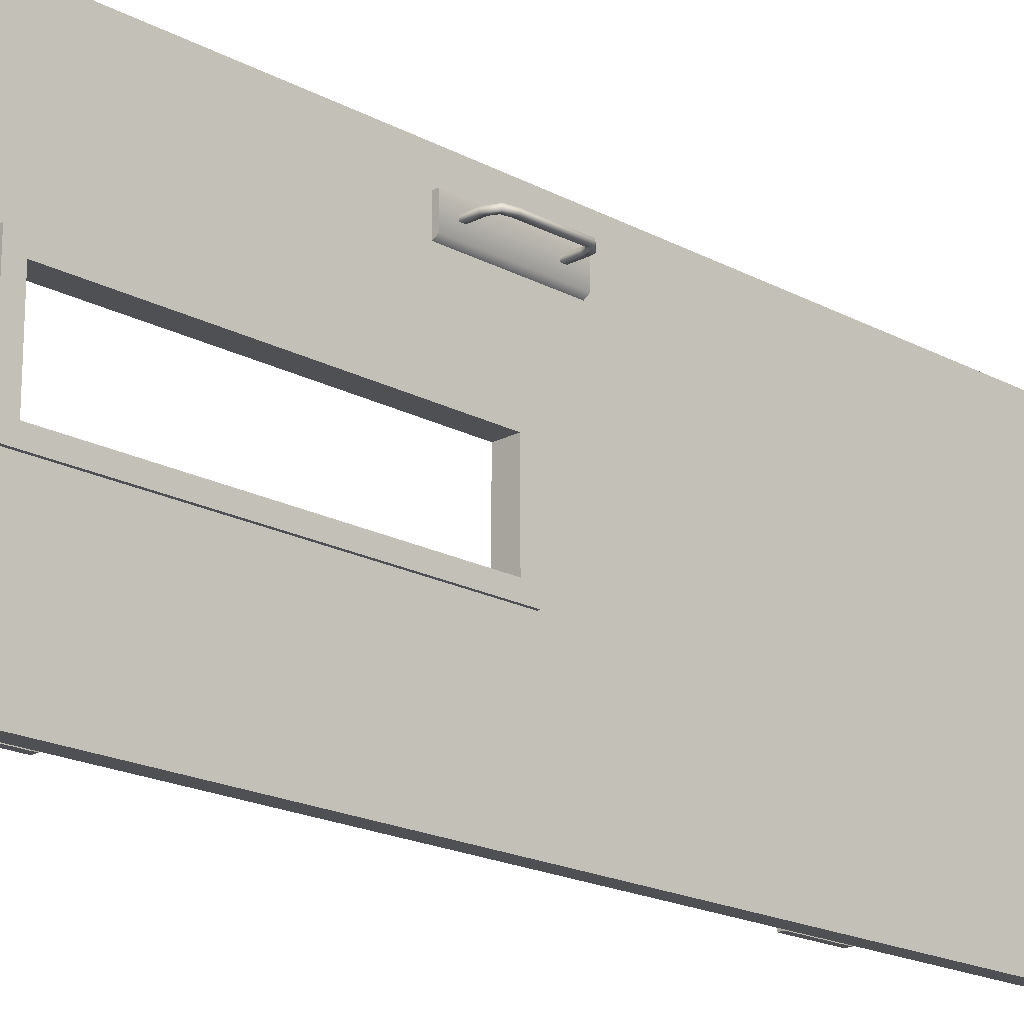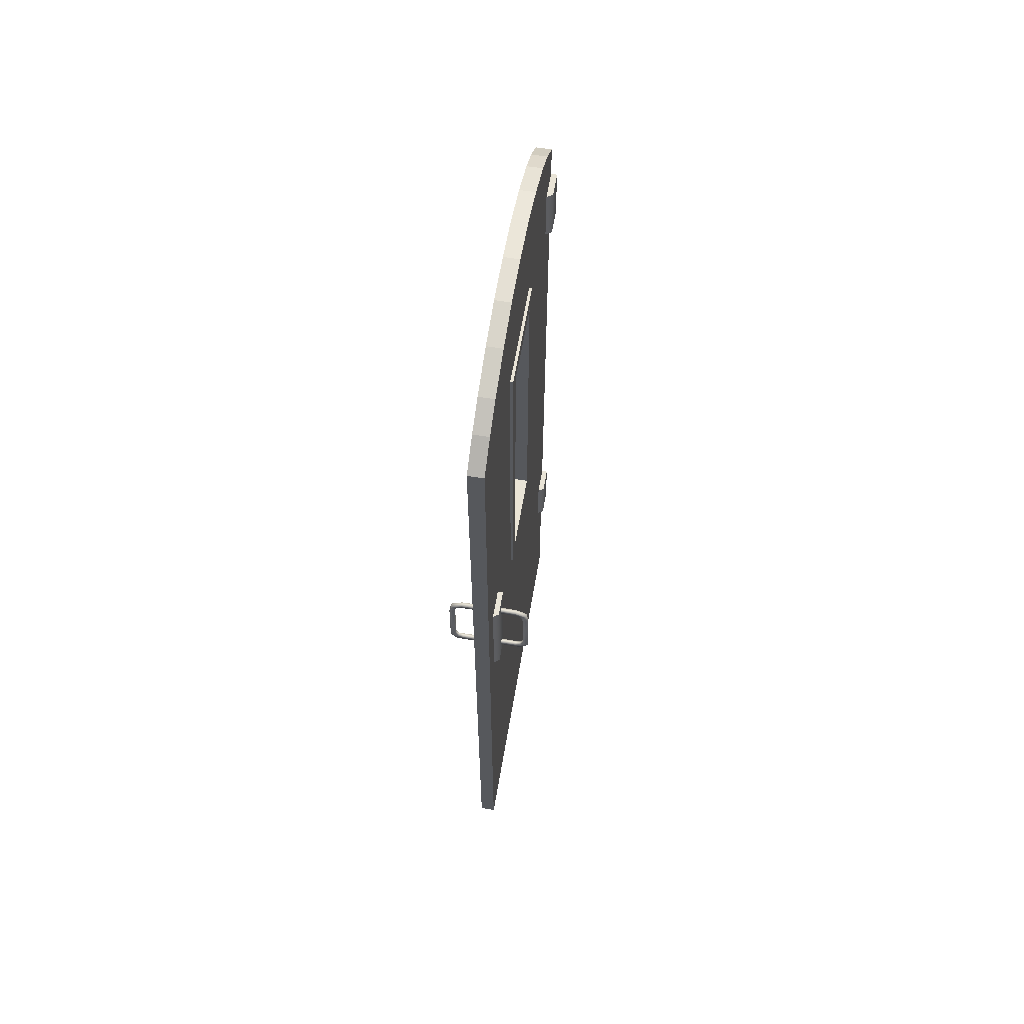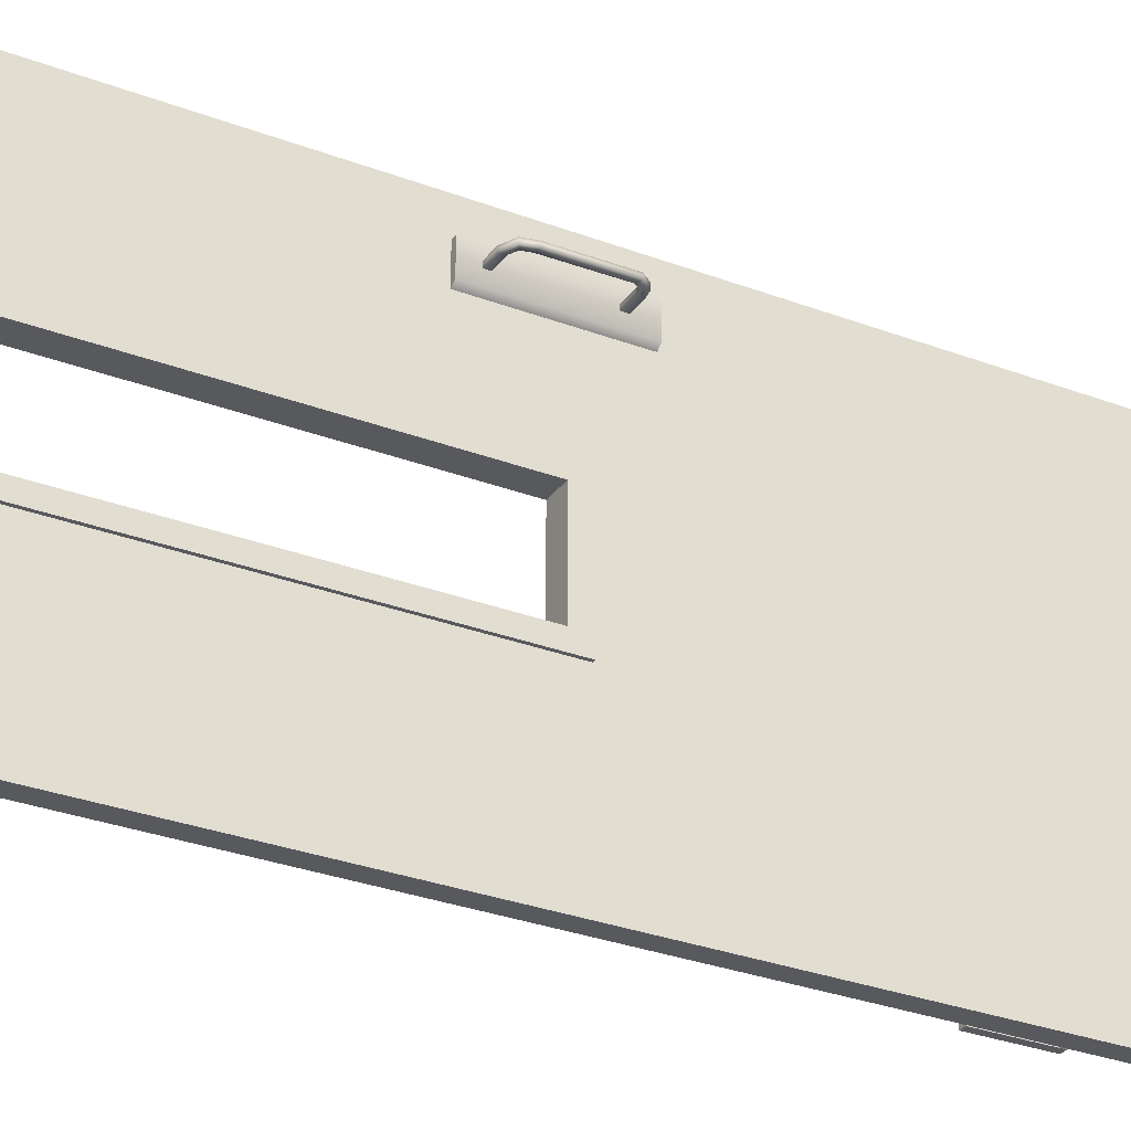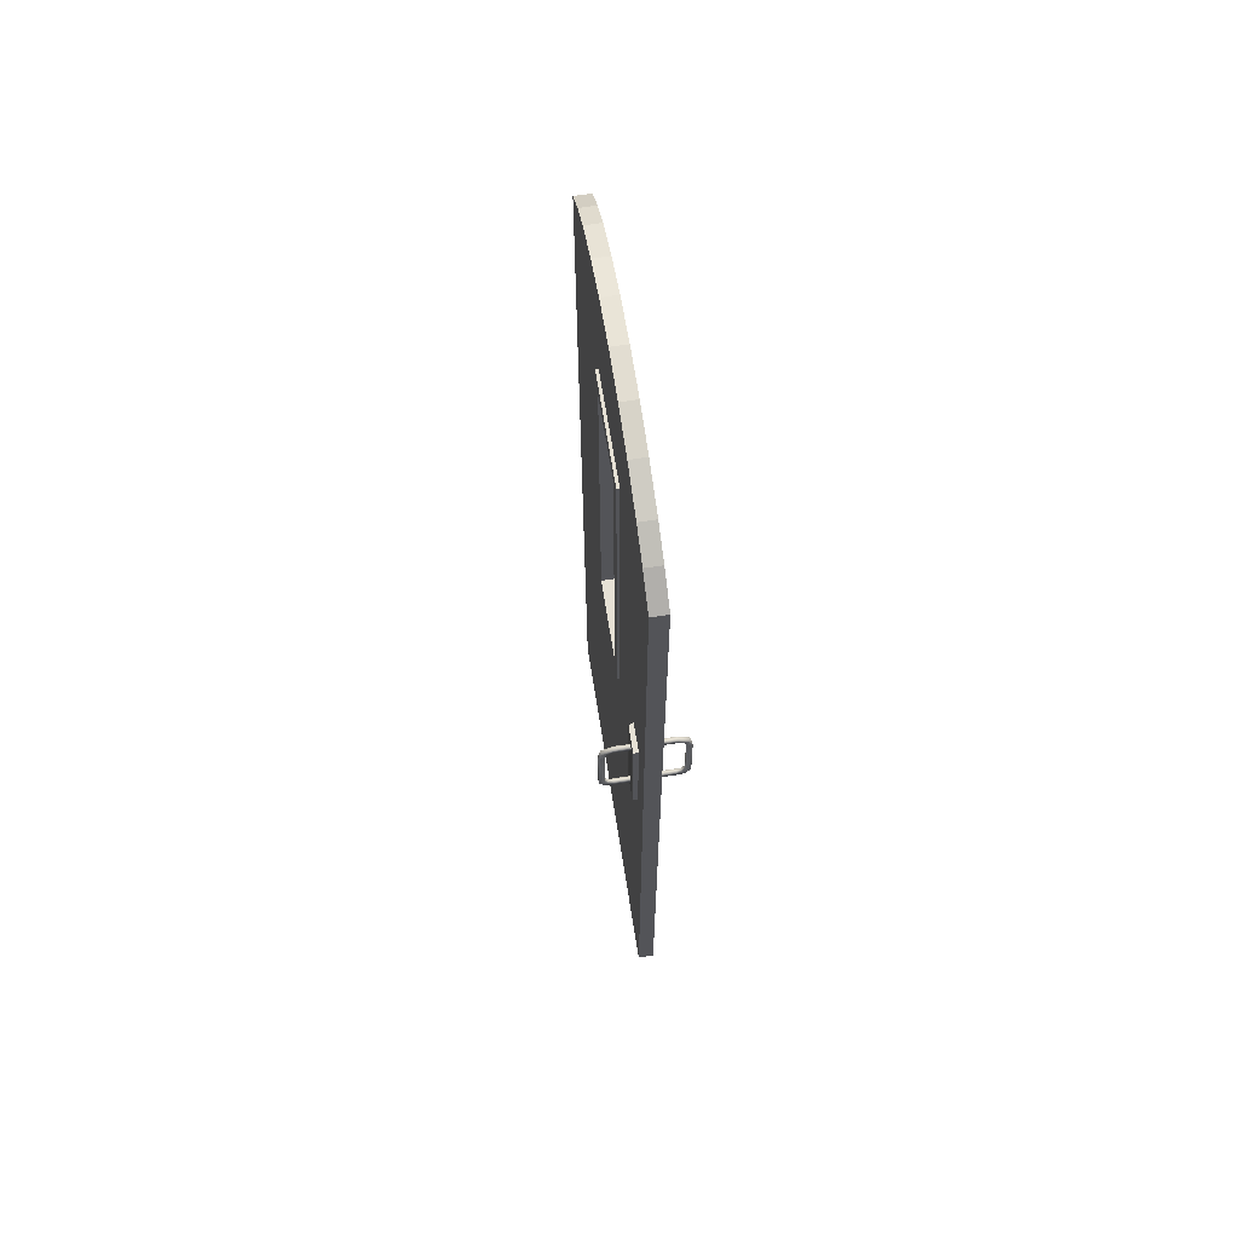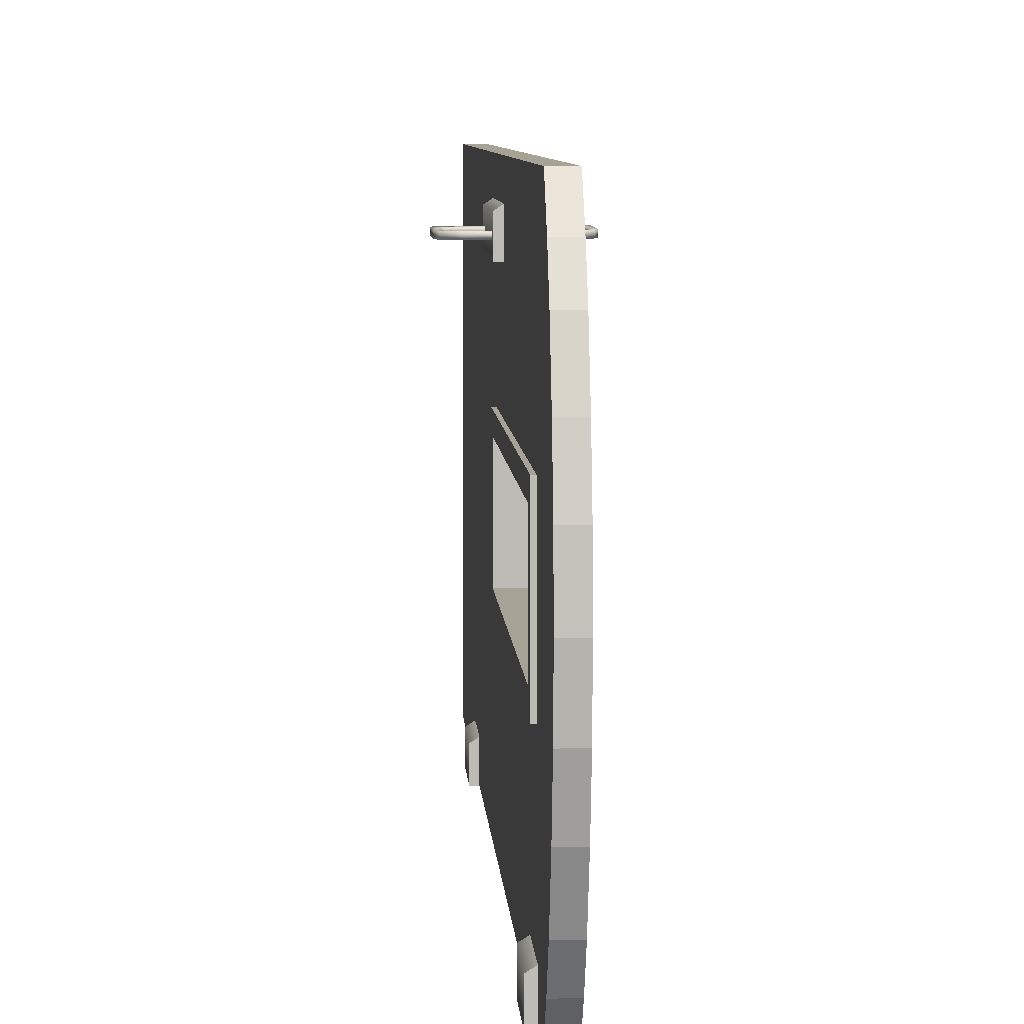
<metadata>
{"format":"obj","ext":"obj","renderer":"f3d","projection":"perspective","resolution":1024,"background":"white","views":[{"elev":-18.9,"azim":44.4,"up":"+Y"},{"elev":61.0,"azim":-170.4,"up":"+Z"},{"elev":-30.1,"azim":61.0,"up":"+Y"},{"elev":64.6,"azim":171.1,"up":"+Z"},{"elev":6.3,"azim":-3.0,"up":"+Y"}]}
</metadata>
<code>
g doors_B
v 0.000281 -0.001347 0.8681
v 0.000281 -0.001347 0.7388
v -0.01314 -0.001347 0.8681
v -0.01314 -0.001347 0.7388
v 0.000281 -0.001347 0.7388
v -0.01314 0.05572 0.7388
v -0.01314 -0.001347 0.7388
v 0.000281 0.06438 0.7388
v 0.000281 0.06438 0.8681
v 0.000281 -0.001347 0.8681
v -0.01314 0.05572 0.8681
v -0.01314 -0.001347 0.8681
v 0.000281 -0.001347 -0.4168
v 0.000281 -0.001347 -0.546
v -0.01314 -0.001347 -0.4168
v -0.01314 -0.001347 -0.546
v 0.000281 -0.001347 -0.546
v -0.01314 0.05572 -0.546
v -0.01314 -0.001347 -0.546
v 0.000281 0.06438 -0.546
v 0.000281 0.06438 -0.4168
v 0.000281 -0.001347 -0.4168
v -0.01314 0.05572 -0.4168
v -0.01314 -0.001347 -0.4168
v -0.01219 0.7659 0.09814
v -0.01219 0.7659 -0.0293
v 0.001237 0.7745 0.09814
v 0.001237 0.7745 -0.0293
v -0.01219 0.7088 0.09814
v -0.01219 0.7088 -0.0293
v -0.01219 0.7659 0.09814
v -0.01219 0.7659 -0.0293
v 0.001237 0.7088 -0.0293
v -0.01219 0.7659 -0.0293
v -0.01219 0.7088 -0.0293
v 0.001237 0.7745 -0.0293
v 0.001237 0.7745 0.2256
v 0.001237 0.7088 0.2256
v -0.01219 0.7659 0.2256
v -0.01219 0.7088 0.2256
v -0.01219 0.7659 0.2256
v -0.01219 0.7659 0.09814
v 0.001237 0.7745 0.2256
v 0.001237 0.7745 0.09814
v -0.01219 0.7088 0.09814
v -0.01219 0.7659 0.2256
v -0.01219 0.7088 0.2256
v -0.01219 0.7659 0.09814
v 0.04571 0.71 0.09814
v 0.04571 0.71 -0.0293
v 0.03229 0.7014 0.09814
v 0.03229 0.7014 -0.0293
v 0.04571 0.7671 0.09814
v 0.04571 0.7671 -0.0293
v 0.04571 0.71 0.09814
v 0.04571 0.71 -0.0293
v 0.04571 0.71 -0.0293
v 0.03229 0.7671 -0.0293
v 0.03229 0.7014 -0.0293
v 0.04571 0.7671 -0.0293
v 0.04571 0.71 0.2256
v 0.03229 0.7671 0.2256
v 0.04571 0.7671 0.2256
v 0.03229 0.7014 0.2256
v 0.04571 0.71 0.2256
v 0.04571 0.71 0.09814
v 0.03229 0.7014 0.2256
v 0.03229 0.7014 0.09814
v 0.04571 0.7671 0.2256
v 0.04571 0.7671 0.09814
v 0.04571 0.71 0.2256
v 0.04571 0.71 0.09814
v 0.04097 0.5023 0.08595
v -0.006156 0.3251 0.08595
v -0.006156 0.5023 0.08595
v 0.04097 0.3251 0.08595
v -0.006156 0.2941 0.05273
v 0.04097 0.5333 0.05273
v -0.006156 0.5333 0.05273
v 0.04097 0.2941 0.05273
v -0.006156 0.2941 0.8461
v 0.04097 0.2941 0.05273
v -0.006156 0.2941 0.05273
v 0.04097 0.2941 0.8461
v -0.006156 0.5333 0.8461
v -0.006156 0.2941 0.8461
v -0.006156 0.5023 0.8129
v -0.006156 0.3251 0.8129
v -0.006156 0.2941 0.05273
v -0.006156 0.5023 0.08595
v -0.006156 0.3251 0.08595
v -0.006156 0.5333 0.05273
v -0.006156 0.2941 0.8461
v -0.006156 0.2941 0.05273
v -0.006156 0.3251 0.8129
v -0.006156 0.3251 0.08595
v -0.006156 0.5333 0.05273
v -0.006156 0.5333 0.8461
v -0.006156 0.5023 0.08595
v -0.006156 0.5023 0.8129
v 0.03482 0.06328 0.9995
v 0.03482 -0 0.9498
v 0 0.06328 0.9995
v 0 -0 0.9498
v 0.03482 0.3136 1.093
v 0 0.2201 1.071
v 0 0.3136 1.093
v 0.03482 0.2201 1.071
v 0.03482 0.5138 1.093
v 0 0.4137 1.1
v 0 0.5138 1.093
v 0.03482 0.4137 1.1
v 0.03482 0.7008 1.036
v 0 0.6073 1.071
v 0 0.7008 1.036
v 0.03482 0.6073 1.071
v 0.03482 0.8274 0.9498
v 0 0.7641 0.9995
v 0 0.8274 0.9498
v 0.03482 0.7641 0.9995
v 0.03482 -0 0.9498
v 0 -0 -0.9498
v 0 -0 0.9498
v 0.03482 -0 -0.9498
v 0 -0 -0.9498
v 0.03482 0.8274 -0.9498
v 0 0.8274 -0.9498
v 0.03482 -0 -0.9498
v 0.03482 0.2201 1.071
v 0 0.1266 1.036
v 0 0.2201 1.071
v 0.03482 0.1266 1.036
v 0.03482 0.7641 0.9995
v 0 0.7008 1.036
v 0 0.7641 0.9995
v 0.03482 0.7008 1.036
v 0.03482 0.1266 1.036
v 0.03482 0.06328 0.9995
v 0 0.1266 1.036
v 0 0.06328 0.9995
v 0.03482 0.4137 1.1
v 0 0.3136 1.093
v 0 0.4137 1.1
v 0.03482 0.3136 1.093
v 0.03482 0.6073 1.071
v 0 0.5138 1.093
v 0 0.6073 1.071
v 0.03482 0.5138 1.093
v 0.03482 0.8274 0.9498
v 0 0.8274 -0.9498
v 0.03482 0.8274 -0.9498
v 0 0.8274 0.9498
v -0.006156 0.5023 0.8129
v 0.04097 0.5023 0.08595
v -0.006156 0.5023 0.08595
v 0.04097 0.5023 0.8129
v -0.006156 0.3251 0.8129
v 0.04097 0.3251 0.08595
v 0.04097 0.3251 0.8129
v -0.006156 0.3251 0.08595
v -0.006156 0.3251 0.8129
v 0.04097 0.5023 0.8129
v -0.006156 0.5023 0.8129
v 0.04097 0.3251 0.8129
v -0.006156 0.5333 0.8461
v 0.04097 0.5333 0.05273
v 0.04097 0.5333 0.8461
v -0.006156 0.5333 0.05273
v 0.04097 0.5333 0.8461
v -0.006156 0.2941 0.8461
v -0.006156 0.5333 0.8461
v 0.04097 0.2941 0.8461
v 0.04097 0.5333 0.8461
v 0.04097 0.5023 0.08595
v 0.04097 0.5023 0.8129
v 0.04097 0.5333 0.05273
v 0.04097 0.2941 0.8461
v 0.04097 0.3251 0.08595
v 0.04097 0.2941 0.05273
v 0.04097 0.3251 0.8129
v 0.04097 0.5023 0.08595
v 0.04097 0.2941 0.05273
v 0.04097 0.3251 0.08595
v 0.04097 0.5333 0.05273
v 0.04097 0.2941 0.8461
v 0.04097 0.5333 0.8461
v 0.04097 0.5023 0.8129
v 0.04097 0.3251 0.8129
v -0.01314 -0.001347 0.8681
v -0.01314 -0.001347 0.7388
v -0.01314 0.05572 0.8681
v -0.01314 0.05572 0.7388
v 0.000281 0.06438 0.8681
v 0.000281 0.06438 0.7388
v -0.01314 -0.001347 -0.4168
v -0.01314 -0.001347 -0.546
v -0.01314 0.05572 -0.4168
v -0.01314 0.05572 -0.546
v 0.000281 0.06438 -0.4168
v 0.000281 0.06438 -0.546
v -0.01219 0.7088 0.09814
v 0.001237 0.7088 -0.0293
v -0.01219 0.7088 -0.0293
v 0.001237 0.7088 0.09814
v -0.01219 0.7088 0.2256
v 0.001237 0.7088 0.2256
v 0.04571 0.7671 0.09814
v 0.03229 0.7671 -0.0293
v 0.04571 0.7671 -0.0293
v 0.03229 0.7671 0.09814
v 0.04571 0.7671 0.2256
v 0.03229 0.7671 0.2256
v -0.009871 0.7419 0.1816
v -0.04727 0.7332 0.1811
v -0.009871 0.7329 0.1816
v -0.04727 0.7415 0.1811
v -0.04529 0.7422 0.193
v -0.009899 0.7419 0.1932
v -0.009899 0.7329 0.1932
v -0.07084 0.7424 0.1807
v -0.05987 0.7412 0.1739
v -0.04529 0.7326 0.193
v -0.009871 0.7329 0.1816
v -0.06414 0.7417 0.1582
v -0.04727 0.7332 0.1811
v -0.07618 0.742 0.1574
v -0.06519 0.7414 0.03537
v -0.07084 0.7323 0.1807
v -0.07618 0.7327 0.1574
v -0.04727 0.7415 0.1811
v -0.05987 0.7412 0.1739
v -0.05987 0.7336 0.1739
v -0.06414 0.7417 0.1582
v -0.06414 0.733 0.1582
v -0.06519 0.7333 0.03537
v -0.06519 0.7414 0.03537
v -0.05714 0.7411 0.02477
v -0.07673 0.7325 0.03159
v -0.05714 0.7336 0.02477
v -0.0464 0.7418 0.02313
v -0.07673 0.7423 0.03159
v -0.05714 0.7411 0.02477
v -0.06348 0.7324 0.01408
v -0.06348 0.7423 0.01408
v -0.04598 0.742 0.01137
v -0.0464 0.7418 0.02313
v -0.009855 0.7419 0.02311
v -0.009872 0.7419 0.01129
v -0.009872 0.7329 0.01129
v -0.04598 0.7328 0.01137
v -0.009855 0.7329 0.02311
v -0.0464 0.7329 0.02313
v -0.009855 0.7419 0.02311
v 0.0808 0.7427 0.1811
v 0.0434 0.743 0.1816
v 0.0808 0.7344 0.1811
v 0.0434 0.734 0.1816
v 0.07882 0.7338 0.193
v 0.04342 0.734 0.1932
v 0.04342 0.743 0.1932
v 0.1044 0.7335 0.1807
v 0.0934 0.7348 0.1739
v 0.07882 0.7433 0.193
v 0.0434 0.743 0.1816
v 0.09767 0.7342 0.1582
v 0.0808 0.7427 0.1811
v 0.1097 0.7339 0.1574
v 0.09871 0.7345 0.03537
v 0.1044 0.7436 0.1807
v 0.1097 0.7432 0.1574
v 0.0934 0.7348 0.1739
v 0.0808 0.7344 0.1811
v 0.0934 0.7423 0.1739
v 0.09767 0.7342 0.1582
v 0.09767 0.7429 0.1582
v 0.09871 0.7426 0.03537
v 0.09871 0.7345 0.03537
v 0.09066 0.7348 0.02477
v 0.1103 0.7435 0.03159
v 0.09066 0.7423 0.02477
v 0.07993 0.7341 0.02313
v 0.1103 0.7336 0.03159
v 0.09066 0.7348 0.02477
v 0.09701 0.7435 0.01408
v 0.09701 0.7336 0.01408
v 0.0795 0.7339 0.01137
v 0.07993 0.7341 0.02313
v 0.04338 0.734 0.02311
v 0.0434 0.734 0.01129
v 0.0434 0.743 0.01129
v 0.0795 0.7431 0.01137
v 0.04338 0.743 0.02311
v 0.07993 0.743 0.02313
v 0.04338 0.734 0.02311
v 0 0.7008 1.036
v 0 0.8274 0.9498
v 0 0.7641 0.9995
v 0 0.6073 1.071
v 0 0.4137 1.1
v 0 0.5138 1.093
v 0 0.2201 1.071
v 0 0.3136 1.093
v 0 -0 0.9498
v 0 0.1266 1.036
v 0 0.06328 0.9995
v 0 0.5058 0.8144
v 0 0.3216 0.8144
v 0 0.5058 0.08444
v 0 0.3216 0.08444
v 0 0.8274 -0.9498
v 0 -0 -0.9498
v 0.03482 0.8274 0.9498
v 0.03482 0.7008 1.036
v 0.03482 0.7641 0.9995
v 0.03482 0.6073 1.071
v 0.03482 0.4137 1.1
v 0.03482 0.5138 1.093
v 0.03482 0.2201 1.071
v 0.03482 0.3136 1.093
v 0.03482 -0 0.9498
v 0.03482 0.1266 1.036
v 0.03482 0.06328 0.9995
v 0.03482 0.5058 0.8144
v 0.03482 0.3216 0.8144
v 0.03482 0.5058 0.08444
v 0.03482 0.3216 0.08444
v 0.03482 0.8274 -0.9498
v 0.03482 -0 -0.9498
f 3 2 1
f 4 2 3
f 7 6 5
f 8 5 6
f 11 10 9
f 12 10 11
f 15 14 13
f 16 14 15
f 19 18 17
f 20 17 18
f 23 22 21
f 24 22 23
f 27 26 25
f 28 26 27
f 31 30 29
f 32 30 31
f 35 34 33
f 36 33 34
f 39 38 37
f 40 38 39
f 43 42 41
f 44 42 43
f 47 46 45
f 48 45 46
f 51 50 49
f 52 50 51
f 55 54 53
f 56 54 55
f 59 58 57
f 60 57 58
f 63 62 61
f 61 62 64
f 67 66 65
f 68 66 67
f 71 70 69
f 72 70 71
f 75 74 73
f 76 73 74
f 79 78 77
f 80 77 78
f 83 82 81
f 84 81 82
f 87 86 85
f 88 86 87
f 91 90 89
f 92 89 90
f 95 94 93
f 96 94 95
f 99 98 97
f 100 98 99
f 103 102 101
f 104 102 103
f 107 106 105
f 108 105 106
f 111 110 109
f 112 109 110
f 115 114 113
f 116 113 114
f 119 118 117
f 120 117 118
f 123 122 121
f 124 121 122
f 127 126 125
f 128 125 126
f 131 130 129
f 132 129 130
f 135 134 133
f 136 133 134
f 139 138 137
f 140 138 139
f 143 142 141
f 144 141 142
f 147 146 145
f 148 145 146
f 151 150 149
f 152 149 150
f 155 154 153
f 156 153 154
f 159 158 157
f 160 157 158
f 163 162 161
f 164 161 162
f 167 166 165
f 168 165 166
f 171 170 169
f 172 169 170
f 175 174 173
f 174 176 173
f 179 178 177
f 180 177 178
f 183 182 181
f 184 181 182
f 187 186 185
f 188 187 185
f 191 190 189
f 192 190 191
f 191 193 192
f 194 192 193
f 197 196 195
f 198 196 197
f 197 199 198
f 200 198 199
f 203 202 201
f 201 202 204
f 201 204 205
f 205 204 206
f 209 208 207
f 207 208 210
f 207 210 211
f 212 211 210
f 215 214 213
f 216 213 214
f 217 213 216
f 213 217 218
f 218 217 219
f 217 216 220
f 220 216 221
f 222 219 217
f 217 220 222
f 219 222 223
f 221 224 220
f 225 223 222
f 226 220 224
f 224 227 226
f 228 222 220
f 222 228 225
f 226 229 220
f 220 229 228
f 231 230 225
f 231 225 232
f 232 225 228
f 232 233 231
f 232 228 234
f 234 233 232
f 229 234 228
f 234 235 233
f 229 235 234
f 236 233 235
f 235 237 236
f 235 229 238
f 226 238 229
f 239 237 235
f 239 235 238
f 237 239 240
f 241 238 226
f 241 226 227
f 227 242 241
f 241 243 238
f 239 238 243
f 244 241 242
f 244 243 241
f 245 244 242
f 244 245 243
f 245 242 246
f 246 247 245
f 248 245 247
f 248 249 245
f 250 243 245
f 250 245 249
f 243 250 239
f 249 251 250
f 252 239 250
f 252 250 251
f 252 240 239
f 252 251 240
f 253 240 251
f 256 255 254
f 255 256 257
f 258 257 256
f 257 258 259
f 259 258 260
f 258 256 261
f 261 256 262
f 263 260 258
f 258 261 263
f 260 263 264
f 262 265 261
f 266 264 263
f 267 261 265
f 265 268 267
f 269 263 261
f 263 269 266
f 267 270 261
f 261 270 269
f 272 266 271
f 273 271 266
f 273 266 269
f 273 274 271
f 273 269 275
f 275 274 273
f 270 275 269
f 275 276 274
f 270 276 275
f 277 274 276
f 276 278 277
f 276 270 279
f 270 267 279
f 280 278 276
f 280 276 279
f 281 278 280
f 282 279 267
f 282 267 268
f 268 283 282
f 282 284 279
f 280 279 284
f 285 282 283
f 285 284 282
f 286 285 283
f 285 286 284
f 286 283 287
f 287 288 286
f 289 286 288
f 290 286 289
f 291 284 286
f 286 290 291
f 284 291 280
f 290 292 291
f 293 280 291
f 293 291 292
f 281 280 293
f 293 292 281
f 294 281 292
f 297 296 295
f 295 296 298
f 300 298 299
f 298 296 299
f 302 299 301
f 303 301 299
f 303 299 296
f 301 303 304
f 305 304 303
f 296 306 303
f 307 303 306
f 306 296 308
f 307 309 303
f 308 296 310
f 309 311 303
f 310 311 308
f 308 311 309
f 314 313 312
f 315 312 313
f 317 316 315
f 312 315 316
f 319 318 316
f 318 320 316
f 312 316 320
f 321 320 318
f 322 320 321
f 323 312 320
f 324 323 320
f 323 325 312
f 324 320 326
f 325 327 312
f 326 320 328
f 327 325 328
f 326 328 325

</code>
